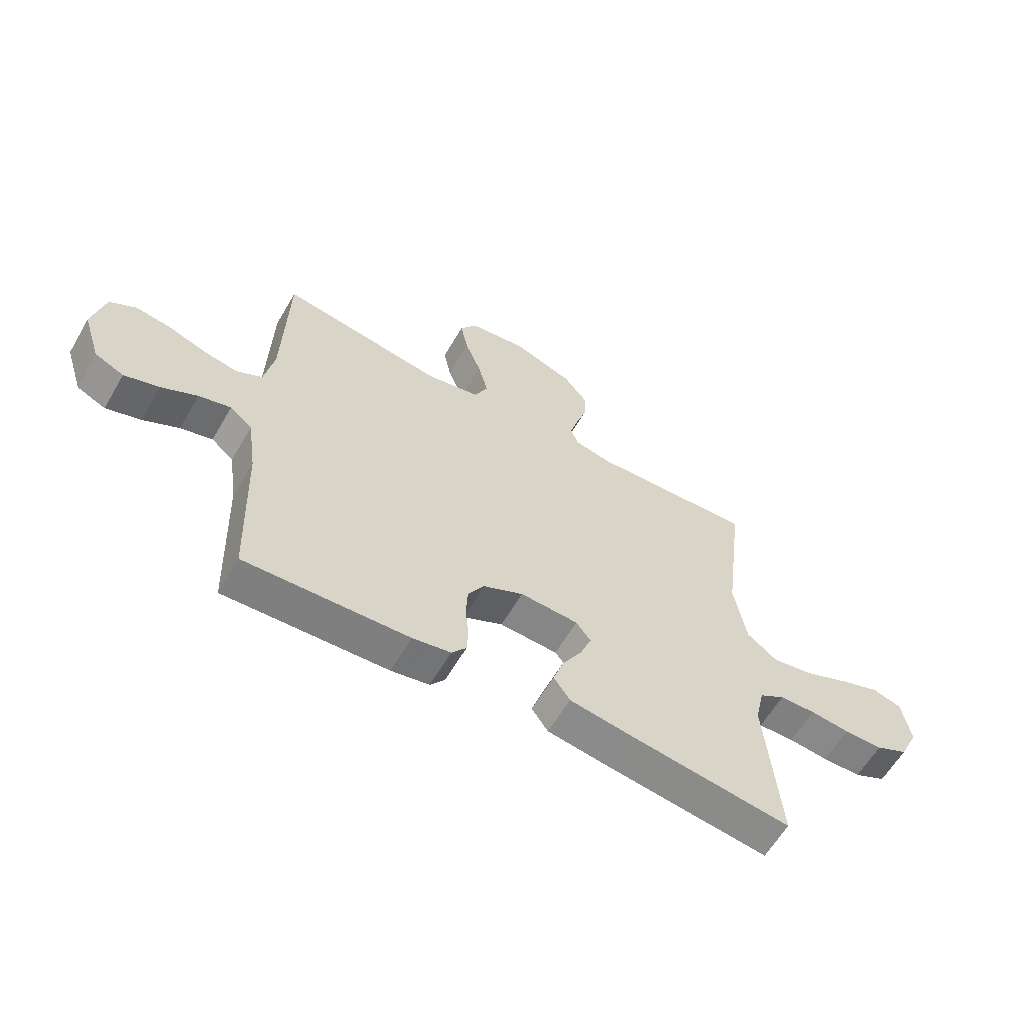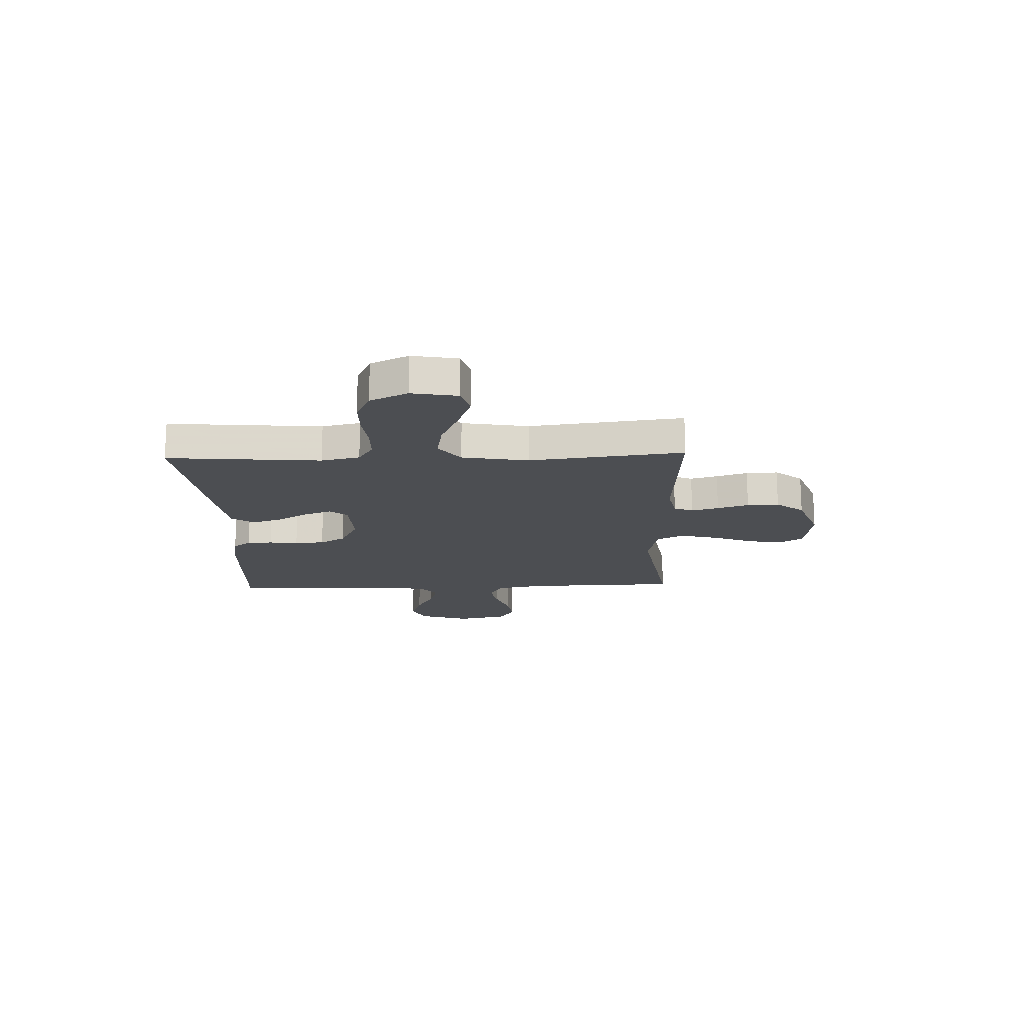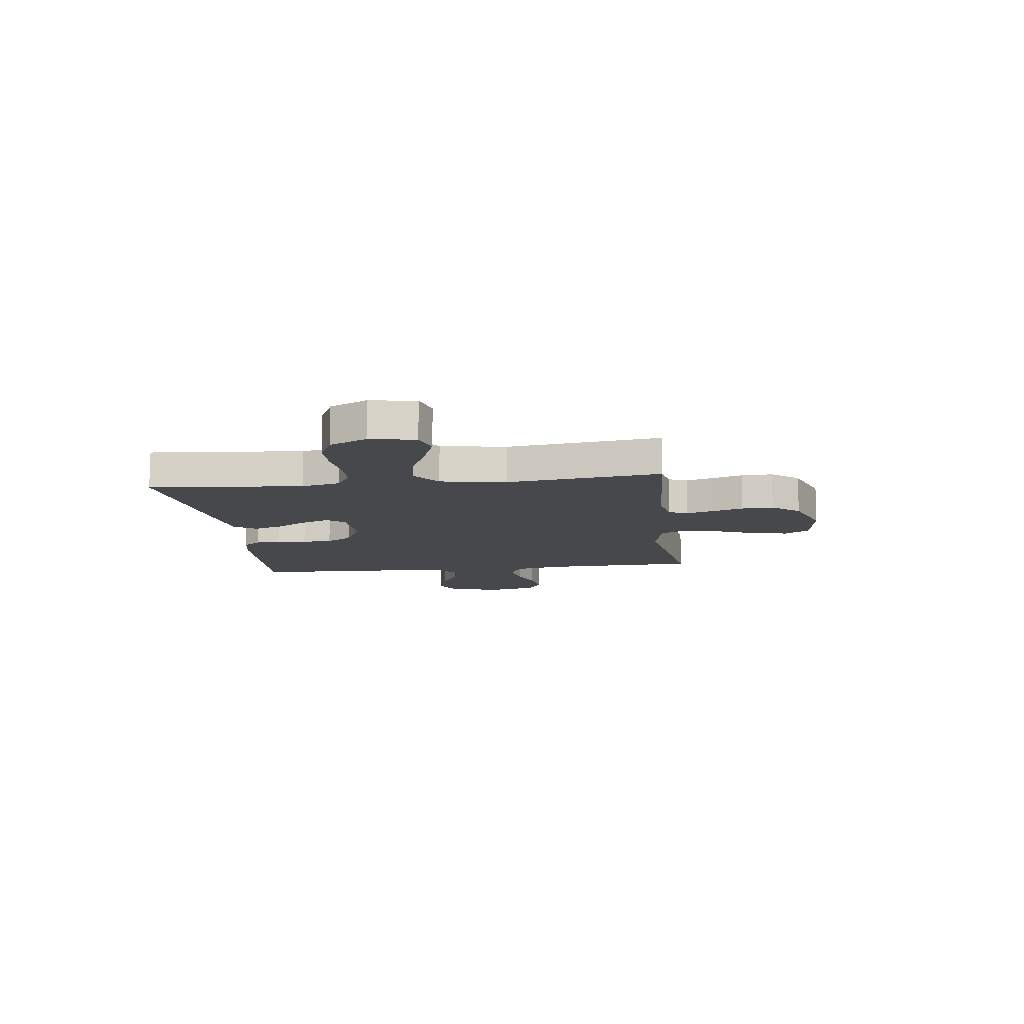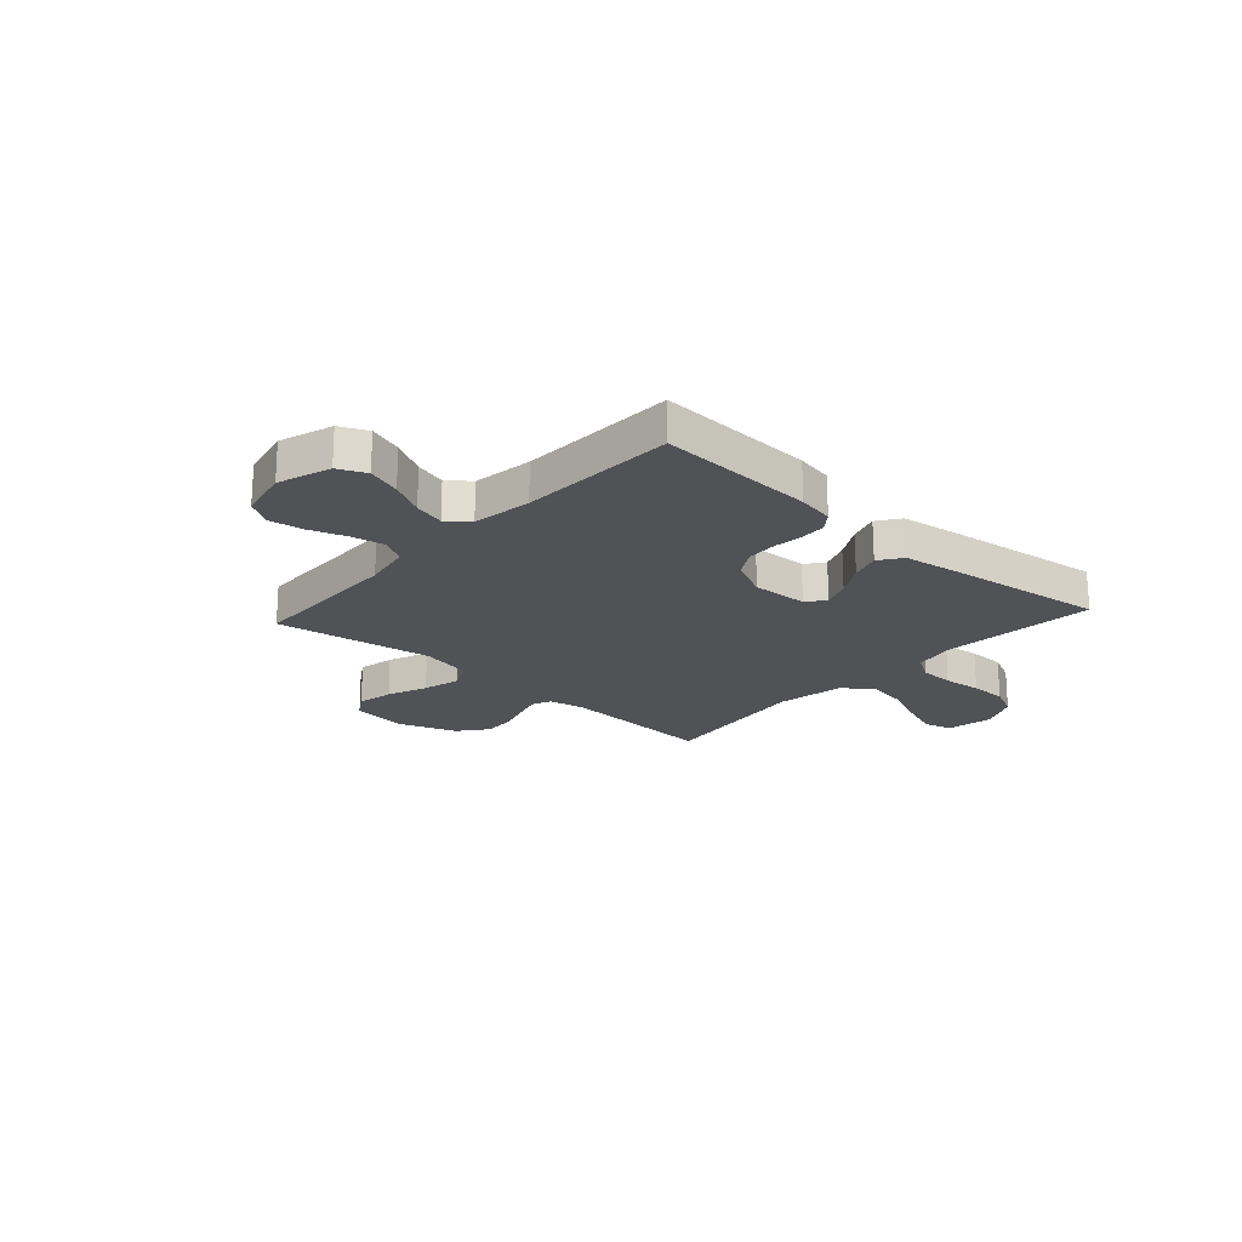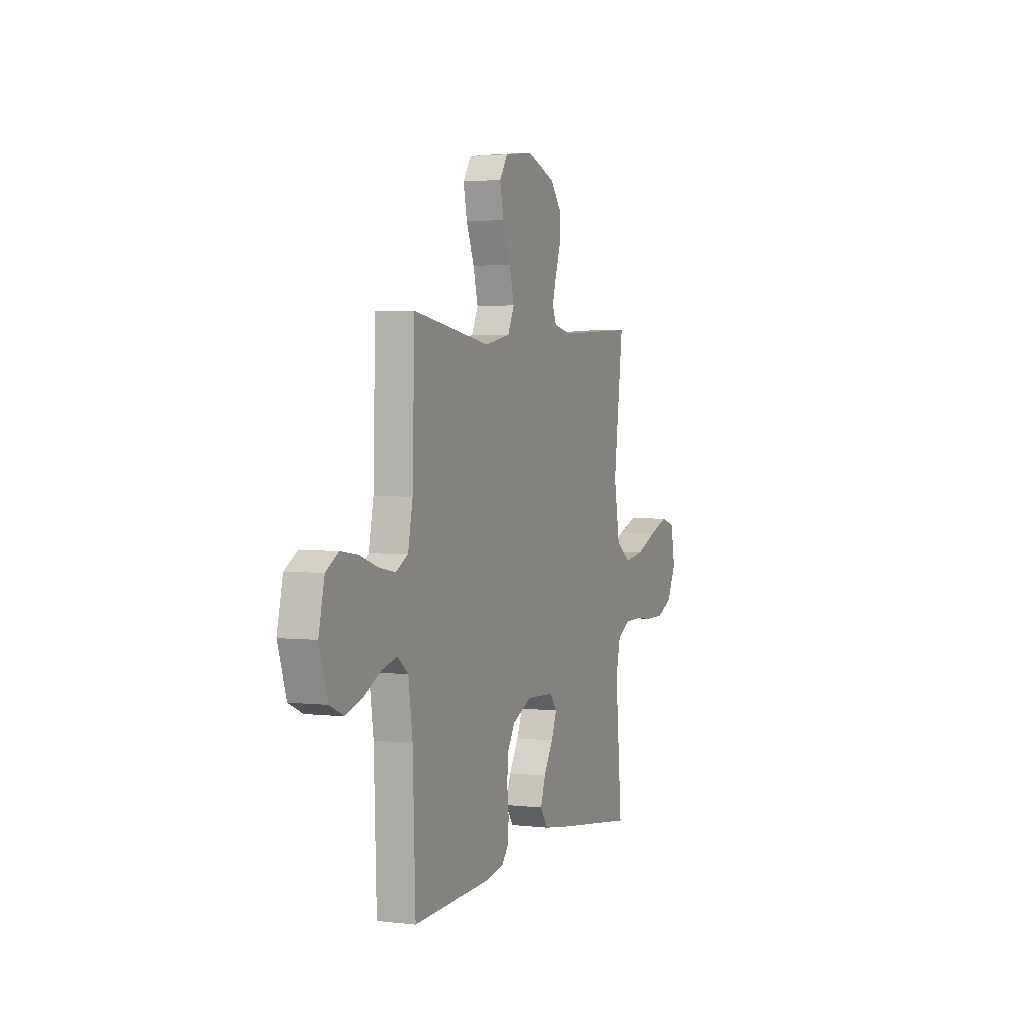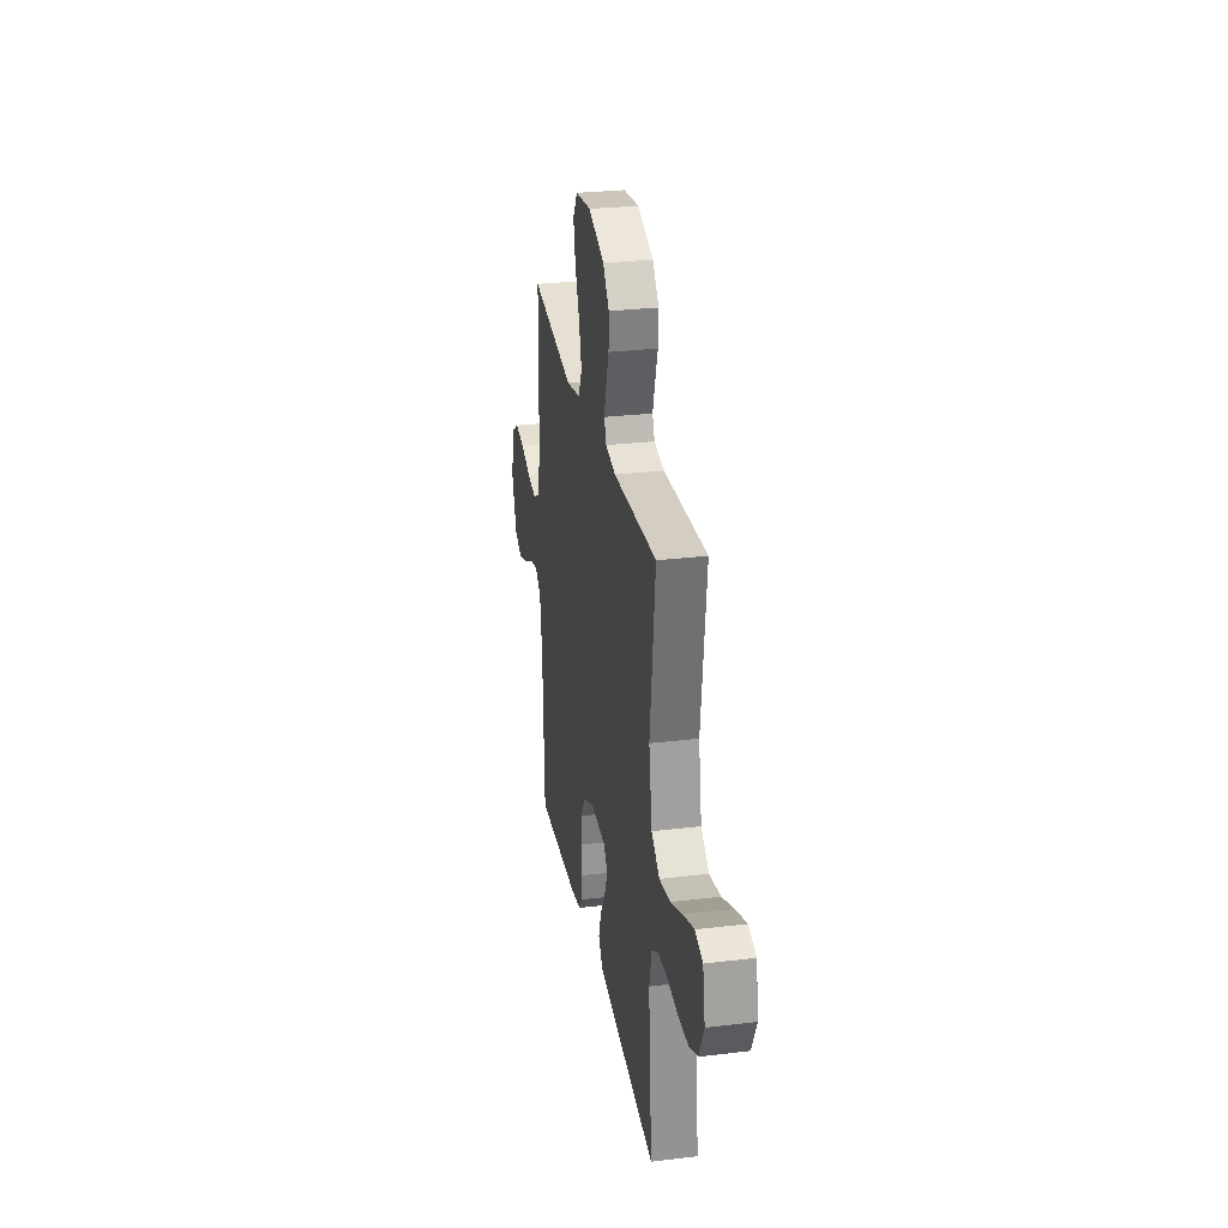
<metadata>
{"format":"obj","ext":"obj","renderer":"f3d","projection":"perspective","resolution":1024,"background":"white","views":[{"elev":-60.9,"azim":149.8,"up":"+Z"},{"elev":-16.7,"azim":-88.1,"up":"+Y"},{"elev":-11.4,"azim":-83.0,"up":"+Y"},{"elev":-20.8,"azim":137.8,"up":"+Y"},{"elev":2.7,"azim":112.3,"up":"+Z"},{"elev":28.3,"azim":-100.3,"up":"+Z"}]}
</metadata>
<code>
v 0.5 0.07 0.5
v 0.508 0.07 0.2
v 0.526 0.07 0.108
v 0.573 0.07 0.082
v 0.636 0.07 0.094
v 0.706 0.07 0.118
v 0.771 0.07 0.128
v 0.82 0.07 0.098
v 0.842 0.07 0
v 0.809 0.07 -0.101
v 0.756 0.07 -0.125
v 0.692 0.07 -0.104
v 0.626 0.07 -0.069
v 0.567 0.07 -0.053
v 0.526 0.07 -0.086
v 0.51 0.07 -0.2
v 0.5 0.07 -0.5
v 0.2 0.07 -0.486
v 0.13 0.07 -0.473
v 0.103 0.07 -0.438
v 0.101 0.07 -0.389
v 0.107 0.07 -0.332
v 0.104 0.07 -0.274
v 0.074 0.07 -0.224
v 0 0.07 -0.188
v -0.107 0.07 -0.193
v -0.134 0.07 -0.228
v -0.113 0.07 -0.282
v -0.077 0.07 -0.343
v -0.058 0.07 -0.4
v -0.088 0.07 -0.443
v -0.2 0.07 -0.46
v -0.5 0.07 -0.5
v -0.475 0.07 -0.2
v -0.492 0.07 -0.125
v -0.539 0.07 -0.096
v -0.605 0.07 -0.094
v -0.678 0.07 -0.102
v -0.749 0.07 -0.101
v -0.808 0.07 -0.073
v -0.843 0.07 0
v -0.827 0.07 0.089
v -0.774 0.07 0.105
v -0.7 0.07 0.078
v -0.617 0.07 0.042
v -0.541 0.07 0.029
v -0.485 0.07 0.071
v -0.463 0.07 0.2
v -0.5 0.07 0.5
v -0.2 0.07 0.484
v -0.131 0.07 0.498
v -0.116 0.07 0.535
v -0.131 0.07 0.588
v -0.151 0.07 0.649
v -0.153 0.07 0.711
v -0.11 0.07 0.765
v 0 0.07 0.805
v 0.108 0.07 0.791
v 0.139 0.07 0.743
v 0.125 0.07 0.674
v 0.095 0.07 0.597
v 0.077 0.07 0.526
v 0.102 0.07 0.473
v 0.2 0.07 0.453
v 0.5 0 0.5
v 0.508 0 0.2
v 0.526 0 0.108
v 0.573 0 0.082
v 0.636 0 0.094
v 0.706 0 0.118
v 0.771 0 0.128
v 0.82 0 0.098
v 0.842 0 0
v 0.809 0 -0.101
v 0.756 0 -0.125
v 0.692 0 -0.104
v 0.626 0 -0.069
v 0.567 0 -0.053
v 0.526 0 -0.086
v 0.51 0 -0.2
v 0.5 0 -0.5
v 0.2 0 -0.486
v 0.13 0 -0.473
v 0.103 0 -0.438
v 0.101 0 -0.389
v 0.107 0 -0.332
v 0.104 0 -0.274
v 0.074 0 -0.224
v 0 0 -0.188
v -0.107 0 -0.193
v -0.134 0 -0.228
v -0.113 0 -0.282
v -0.077 0 -0.343
v -0.058 0 -0.4
v -0.088 0 -0.443
v -0.2 0 -0.46
v -0.5 0 -0.5
v -0.475 0 -0.2
v -0.492 0 -0.125
v -0.539 0 -0.096
v -0.605 0 -0.094
v -0.678 0 -0.102
v -0.749 0 -0.101
v -0.808 0 -0.073
v -0.843 0 0
v -0.827 0 0.089
v -0.774 0 0.105
v -0.7 0 0.078
v -0.617 0 0.042
v -0.541 0 0.029
v -0.485 0 0.071
v -0.463 0 0.2
v -0.5 0 0.5
v -0.2 0 0.484
v -0.131 0 0.498
v -0.116 0 0.535
v -0.131 0 0.588
v -0.151 0 0.649
v -0.153 0 0.711
v -0.11 0 0.765
v 0 0 0.805
v 0.108 0 0.791
v 0.139 0 0.743
v 0.125 0 0.674
v 0.095 0 0.597
v 0.077 0 0.526
v 0.102 0 0.473
v 0.2 0 0.453
f 58 59 60 61
f 58 61 62
f 57 58 62
f 56 57 62
f 53 54 55 56
f 52 53 56 62
f 51 52 62 63
f 48 49 50
f 47 48 50 51
f 42 43 44 45
f 40 41 42 45
f 40 45 46
f 37 38 39 40
f 36 37 40 46
f 35 36 46 47
f 31 32 33 34
f 28 29 30 31
f 27 28 31 34
f 26 27 34 35
f 19 20 21 22
f 19 22 23
f 16 17 18 19
f 15 16 19 23
f 14 15 23 24
f 10 11 12 13
f 10 13 14
f 9 10 14
f 8 9 14
f 5 6 7 8
f 4 5 8 14
f 3 4 14 24
f 64 1 2
f 25 26 35 47
f 47 51 63 64
f 24 25 47 64
f 2 3 24 64
f 125 124 123 122
f 126 125 122
f 126 122 121
f 126 121 120
f 120 119 118 117
f 126 120 117 116
f 127 126 116 115
f 114 113 112
f 115 114 112 111
f 109 108 107 106
f 109 106 105 104
f 110 109 104
f 104 103 102 101
f 110 104 101 100
f 111 110 100 99
f 98 97 96 95
f 95 94 93 92
f 98 95 92 91
f 99 98 91 90
f 86 85 84 83
f 87 86 83
f 83 82 81 80
f 87 83 80 79
f 88 87 79 78
f 77 76 75 74
f 78 77 74
f 78 74 73
f 78 73 72
f 72 71 70 69
f 78 72 69 68
f 88 78 68 67
f 66 65 128
f 111 99 90 89
f 128 127 115 111
f 128 111 89 88
f 128 88 67 66
f 1 65 66 2
f 2 66 67 3
f 3 67 68 4
f 4 68 69 5
f 5 69 70 6
f 6 70 71 7
f 7 71 72 8
f 8 72 73 9
f 9 73 74 10
f 10 74 75 11
f 11 75 76 12
f 12 76 77 13
f 13 77 78 14
f 14 78 79 15
f 15 79 80 16
f 16 80 81 17
f 17 81 82 18
f 18 82 83 19
f 19 83 84 20
f 20 84 85 21
f 21 85 86 22
f 22 86 87 23
f 23 87 88 24
f 24 88 89 25
f 25 89 90 26
f 26 90 91 27
f 27 91 92 28
f 28 92 93 29
f 29 93 94 30
f 30 94 95 31
f 31 95 96 32
f 32 96 97 33
f 33 97 98 34
f 34 98 99 35
f 35 99 100 36
f 36 100 101 37
f 37 101 102 38
f 38 102 103 39
f 39 103 104 40
f 40 104 105 41
f 41 105 106 42
f 42 106 107 43
f 43 107 108 44
f 44 108 109 45
f 45 109 110 46
f 46 110 111 47
f 47 111 112 48
f 48 112 113 49
f 49 113 114 50
f 50 114 115 51
f 51 115 116 52
f 52 116 117 53
f 53 117 118 54
f 54 118 119 55
f 55 119 120 56
f 56 120 121 57
f 57 121 122 58
f 58 122 123 59
f 59 123 124 60
f 60 124 125 61
f 61 125 126 62
f 62 126 127 63
f 63 127 128 64
f 64 128 65 1

</code>
